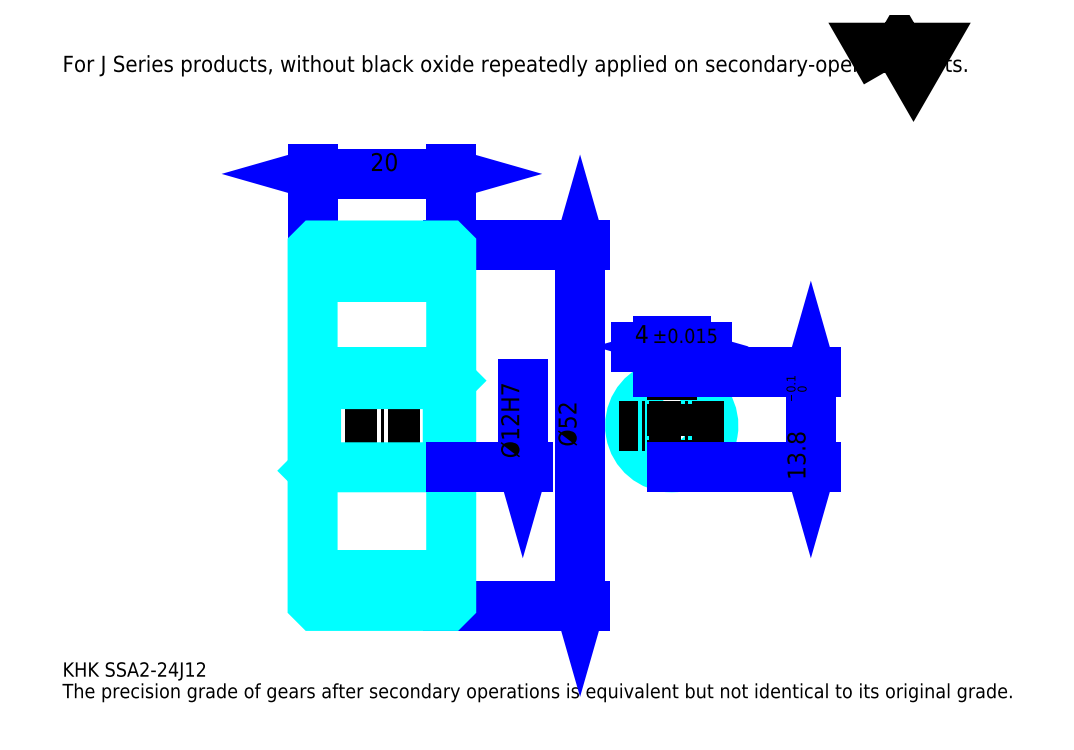
<metadata>
{"format":"dxf","ext":"dxf","renderer":"ezdxf+matplotlib","layout":"modelspace","background":"white","min_lineweight":24,"dpi":150}
</metadata>
<code>
0
SECTION
2
ENTITIES
0
TEXT
8
0
10
5.163
20
5.679
40
2.065
41
1
1
KHK SSA2-24J12
7
KANJI
50
0
51
0
0
TEXT
8
0
10
5.163
20
2.582
40
2.065
41
1
1
The precision grade of gears after secondary operations is equivalent but not identical to its original grade.
7
KANJI
50
0
51
0
0
TEXT
8
0
10
5.163
20
92.93
40
2.323
41
1
1
For J Series products, without black oxide repeatedly applied on secondary-operated parts.
7
KANJI
50
0
51
0
0
POLYLINE
8
0
66
     1
70
     2
0
VERTEX
8
0
10
123.9
20
92.93
0
VERTEX
8
0
10
121.9
20
96.43
0
VERTEX
8
0
10
130
20
96.43
0
VERTEX
8
0
10
127.9
20
92.93
0
VERTEX
8
0
10
125.9
20
96.43
0
VERTEX
8
0
10
123.9
20
92.93
0
SEQEND
0
LINE
8
0
10
79.83
20
67.89
11
79.83
21
15.89
0
POLYLINE
8
0
66
     1
70
     2
0
VERTEX
8
0
10
80.35
20
66.09
0
VERTEX
8
0
10
79.83
20
67.89
0
VERTEX
8
0
10
79.32
20
66.09
0
SEQEND
0
POLYLINE
8
0
66
     1
70
     2
0
VERTEX
8
0
10
79.32
20
17.7
0
VERTEX
8
0
10
79.83
20
15.89
0
VERTEX
8
0
10
80.35
20
17.7
0
SEQEND
0
LINE
8
0
10
61.24
20
67.89
11
80.61
21
67.89
0
LINE
8
0
10
61.24
20
15.89
11
80.61
21
15.89
0
TEXT
8
0
10
79.32
20
38.86
40
2.582
41
1
1
%%c52
7
KANJI
50
90
51
0
0
LINE
8
0
10
41.24
20
78.22
11
61.24
21
78.22
0
POLYLINE
8
0
66
     1
70
     2
0
VERTEX
8
0
10
43.05
20
78.74
0
VERTEX
8
0
10
41.24
20
78.22
0
VERTEX
8
0
10
43.05
20
77.7
0
SEQEND
0
POLYLINE
8
0
66
     1
70
     2
0
VERTEX
8
0
10
59.44
20
77.7
0
VERTEX
8
0
10
61.24
20
78.22
0
VERTEX
8
0
10
59.44
20
78.74
0
SEQEND
0
LINE
8
0
10
41.24
20
67.89
11
41.24
21
78.99
0
LINE
8
0
10
61.24
20
67.89
11
61.24
21
78.99
0
TEXT
8
0
10
49.57
20
78.63
40
2.582
41
1
1
20
7
KANJI
50
0
51
0
0
LINE
8
DASHDOT
10
39.7
20
65.89
11
62.79
21
65.89
0
LINE
8
DASHDOT
10
39.7
20
17.89
11
62.79
21
17.89
0
LINE
8
DASHDOT
10
39.7
20
41.89
11
62.79
21
41.89
0
LINE
8
0
10
60.74
20
15.89
11
61.24
21
15.89
0
LINE
8
0
10
60.74
20
67.89
11
61.24
21
67.89
0
LINE
8
0
10
61.24
20
67.39
11
61.24
21
67.89
0
LINE
8
0
10
41.24
20
67.39
11
41.24
21
67.89
0
LINE
8
0
10
41.24
20
63.39
11
61.24
21
63.39
0
LINE
8
0
10
41.24
20
20.39
11
61.24
21
20.39
0
LINE
8
0
10
61.24
20
48.39
11
60.74
21
47.89
0
LINE
8
0
10
61.24
20
35.39
11
60.74
21
35.89
0
LINE
8
0
10
41.24
20
35.39
11
41.74
21
35.89
0
POLYLINE
8
0
66
     1
70
     2
0
VERTEX
8
0
10
41.24
20
35.39
0
VERTEX
8
0
10
41.24
20
16.39
0
VERTEX
8
0
10
41.74
20
15.89
0
VERTEX
8
0
10
60.74
20
15.89
0
VERTEX
8
0
10
61.24
20
16.39
0
VERTEX
8
0
10
61.24
20
67.39
0
VERTEX
8
0
10
60.74
20
67.89
0
VERTEX
8
0
10
41.74
20
67.89
0
VERTEX
8
0
10
41.24
20
67.39
0
VERTEX
8
0
10
41.24
20
35.39
0
SEQEND
0
POLYLINE
8
0
66
     1
70
     2
0
VERTEX
8
0
10
41.24
20
48.39
0
VERTEX
8
0
10
41.74
20
47.89
0
VERTEX
8
0
10
41.74
20
35.89
0
VERTEX
8
0
10
60.74
20
35.89
0
VERTEX
8
0
10
60.74
20
47.89
0
VERTEX
8
0
10
41.74
20
47.89
0
SEQEND
0
ARC
8
0
10
93.06
20
41.89
40
6
50
109.5
51
70.53
0
POLYLINE
8
0
66
     1
70
     2
0
VERTEX
8
0
10
95.06
20
47.55
0
VERTEX
8
0
10
95.06
20
49.69
0
VERTEX
8
0
10
91.06
20
49.69
0
VERTEX
8
0
10
91.06
20
47.55
0
SEQEND
0
LINE
8
0
10
41.24
20
49.69
11
61.24
21
49.69
0
LINE
8
DASHDOT
10
93.06
20
51.24
11
93.06
21
34.35
0
LINE
8
DASHDOT
10
100.6
20
41.89
11
85.51
21
41.89
0
LINE
8
0
10
98.16
20
53.31
11
87.96
21
53.31
0
POLYLINE
8
0
66
     1
70
     2
0
VERTEX
8
0
10
89.25
20
52.79
0
VERTEX
8
0
10
91.06
20
53.31
0
VERTEX
8
0
10
89.25
20
53.82
0
SEQEND
0
POLYLINE
8
0
66
     1
70
     2
0
VERTEX
8
0
10
96.87
20
53.82
0
VERTEX
8
0
10
95.06
20
53.31
0
VERTEX
8
0
10
96.87
20
52.79
0
SEQEND
0
LINE
8
0
10
91.06
20
49.69
11
91.06
21
54.08
0
LINE
8
0
10
95.06
20
49.69
11
95.06
21
54.08
0
TEXT
8
0
10
87.73
20
53.82
40
2.582
41
1
1
4
7
KANJI
50
0
51
0
0
TEXT
8
0
10
90.29
20
53.82
40
2.065
41
1
1
%%p0.015
7
KANJI
50
0
51
0
0
LINE
8
0
10
113.1
20
49.69
11
113.1
21
35.89
0
POLYLINE
8
0
66
     1
70
     2
0
VERTEX
8
0
10
113.6
20
47.89
0
VERTEX
8
0
10
113.1
20
49.69
0
VERTEX
8
0
10
112.6
20
47.89
0
SEQEND
0
POLYLINE
8
0
66
     1
70
     2
0
VERTEX
8
0
10
112.6
20
37.7
0
VERTEX
8
0
10
113.1
20
35.89
0
VERTEX
8
0
10
113.6
20
37.7
0
SEQEND
0
LINE
8
0
10
95.06
20
49.69
11
113.9
21
49.69
0
LINE
8
0
10
93.06
20
35.89
11
113.9
21
35.89
0
TEXT
8
0
10
112.4
20
34.05
40
2.582
41
1
1
13.8
7
KANJI
50
90
51
0
0
TEXT
8
0
10
112.5
20
45.23
40
1.291
41
1
1

7
KANJI
50
90
51
0
0
TEXT
8
0
10
110.9
20
45.23
40
1.291
41
1
1
+
7
KANJI
50
90
51
0
0
TEXT
8
0
10
112.5
20
46.67
40
1.291
41
1
1
0
7
KANJI
50
90
51
0
0
TEXT
8
0
10
110.9
20
46.67
40
1.291
41
1
1
0.1
7
KANJI
50
90
51
0
0
LINE
8
0
10
71.57
20
47.89
11
71.57
21
35.89
0
POLYLINE
8
0
66
     1
70
     2
0
VERTEX
8
0
10
71.05
20
37.7
0
VERTEX
8
0
10
71.57
20
35.89
0
VERTEX
8
0
10
72.09
20
37.7
0
SEQEND
0
LINE
8
0
10
61.24
20
35.89
11
72.35
21
35.89
0
TEXT
8
0
10
71.05
20
37.18
40
2.582
41
1
1
%%c12H7
7
KANJI
50
90
51
0
0
ENDSEC
0
EOF

</code>
